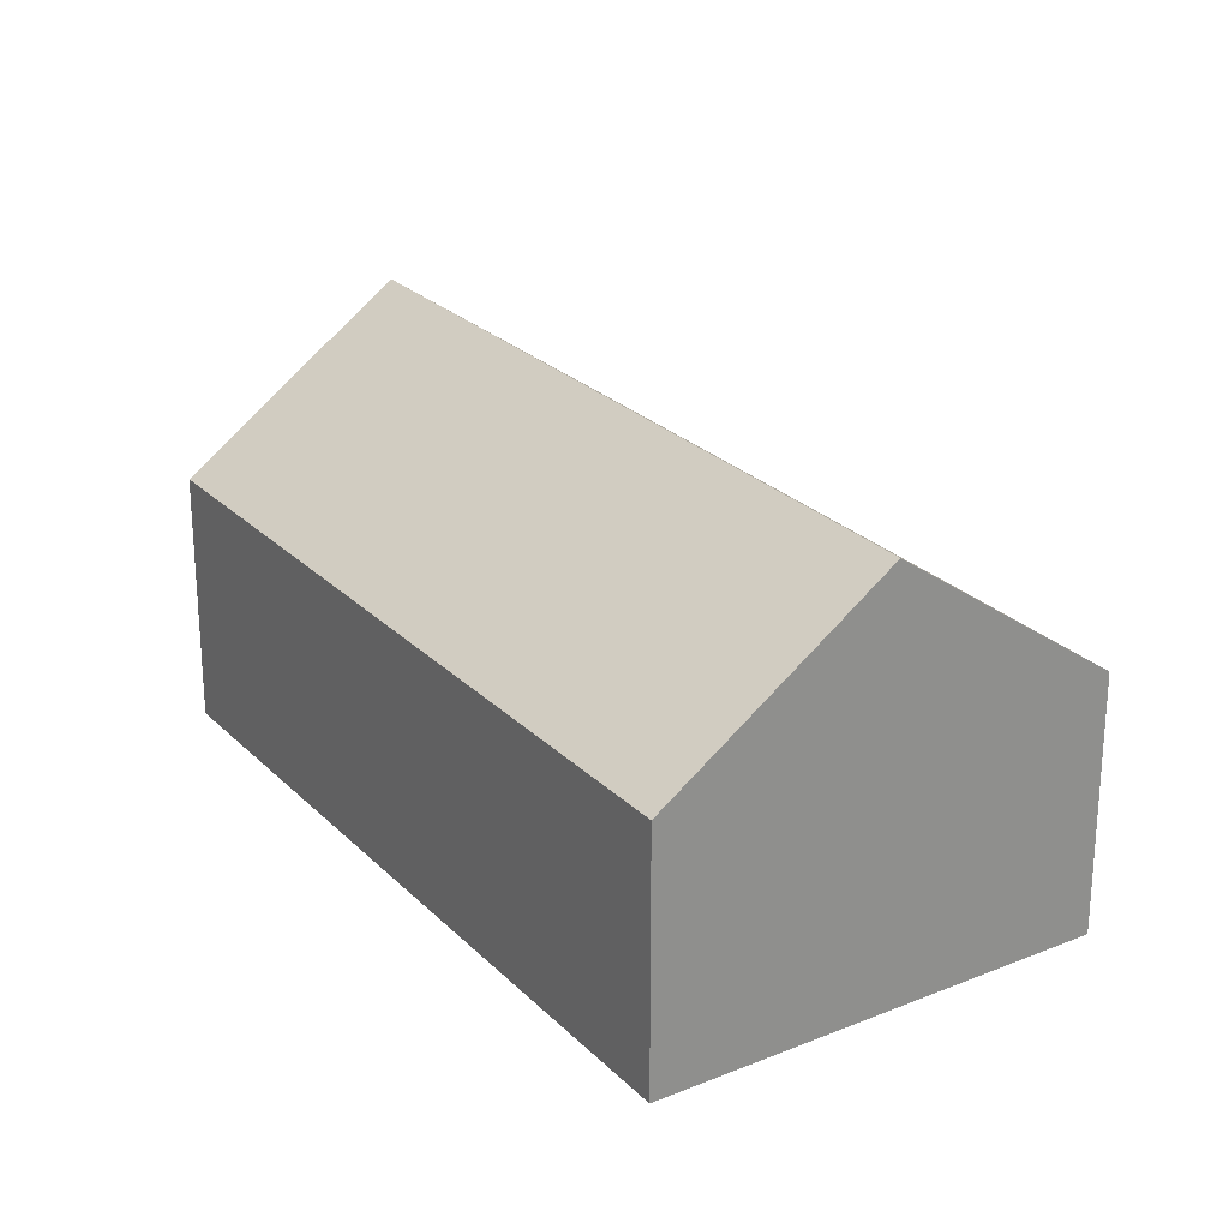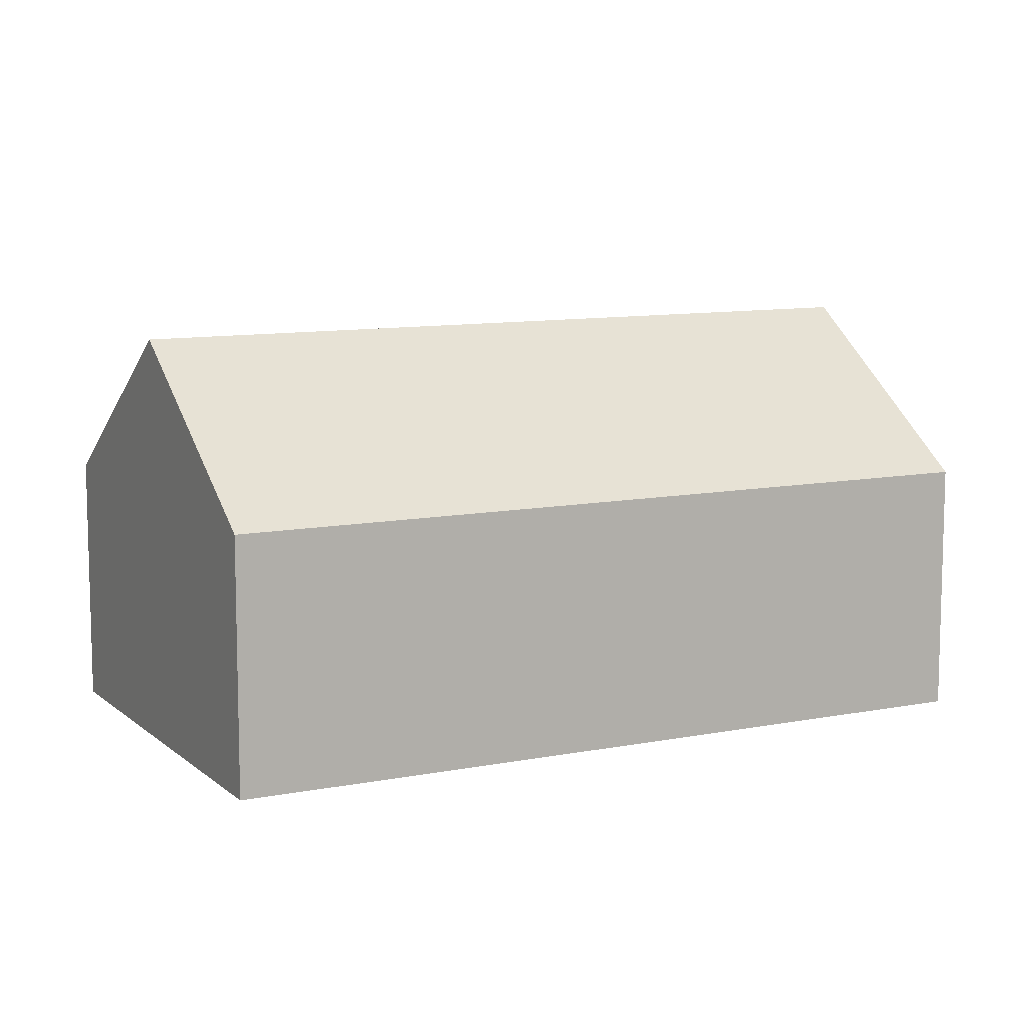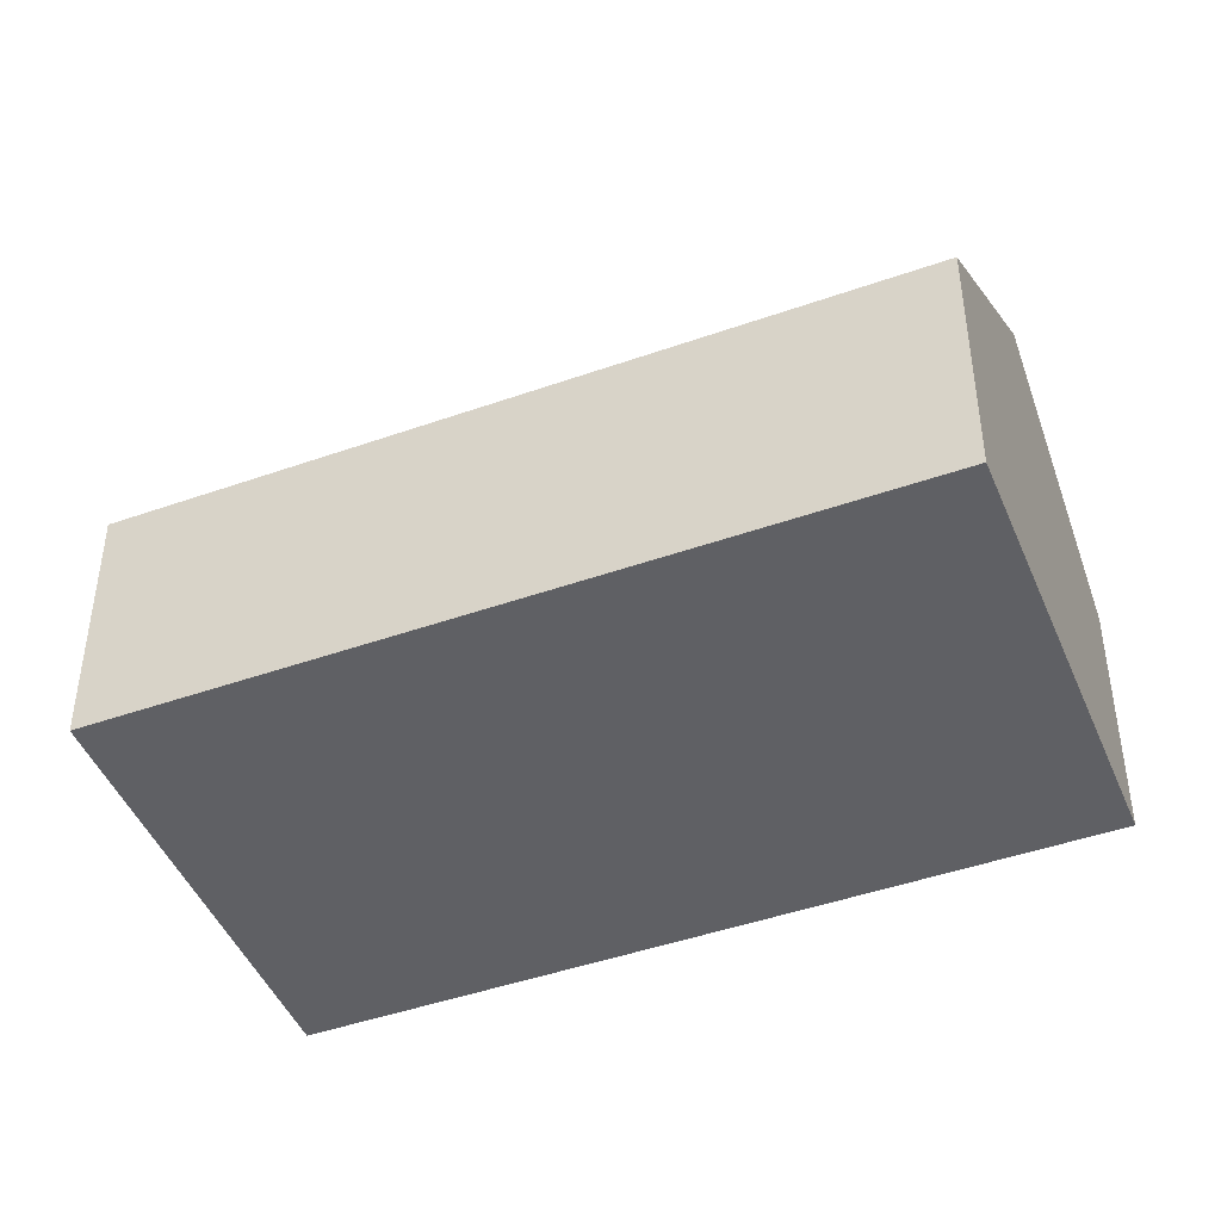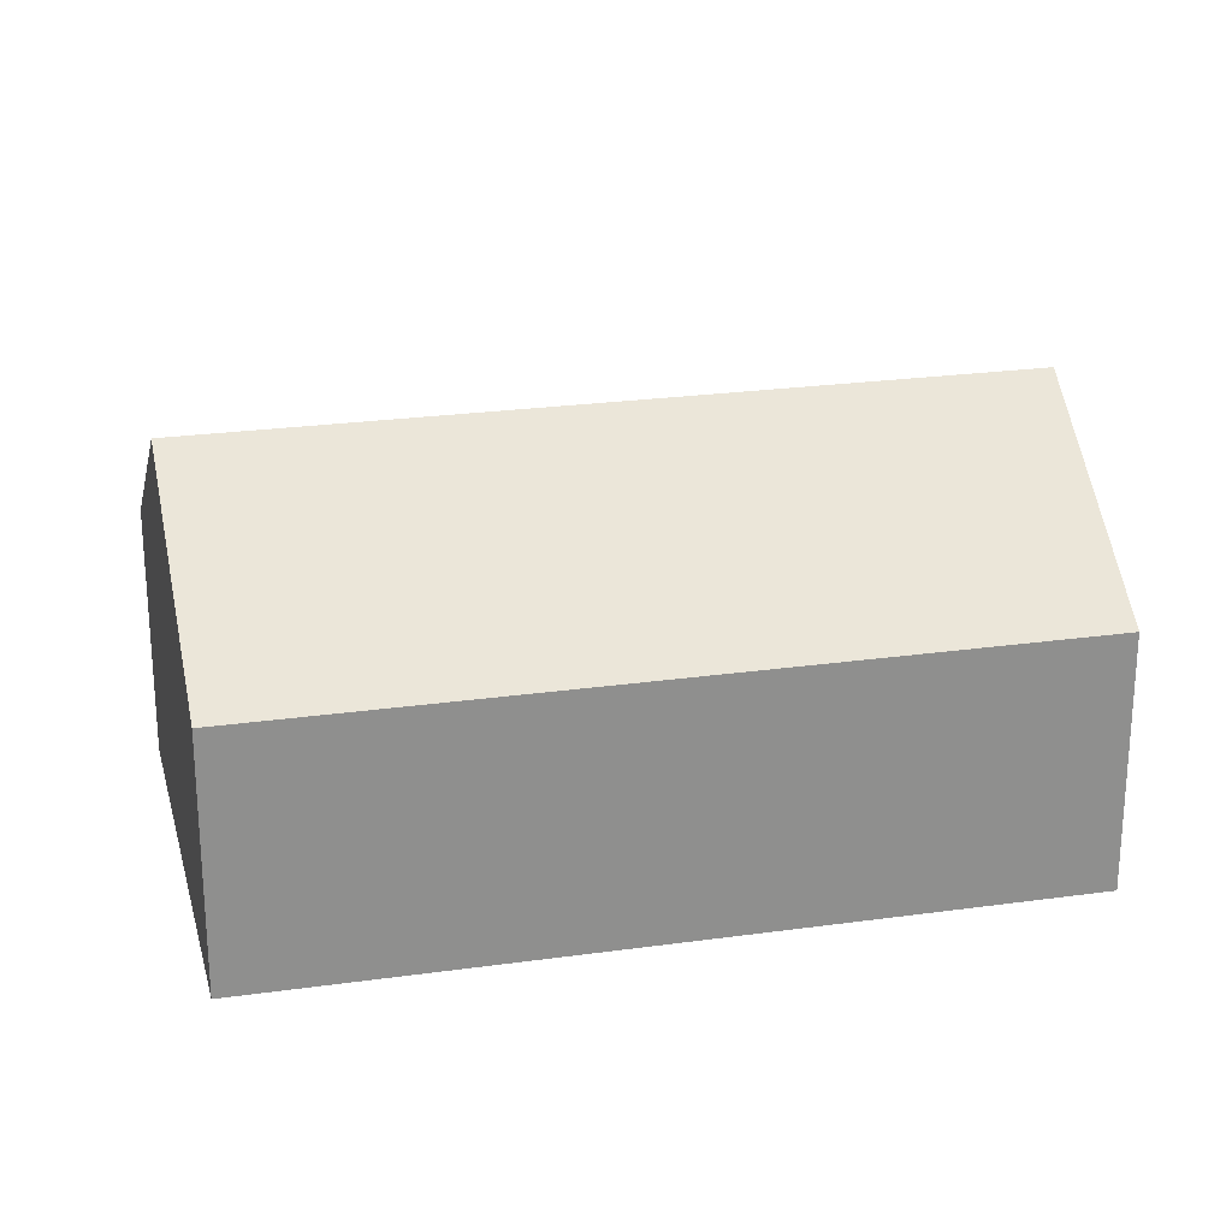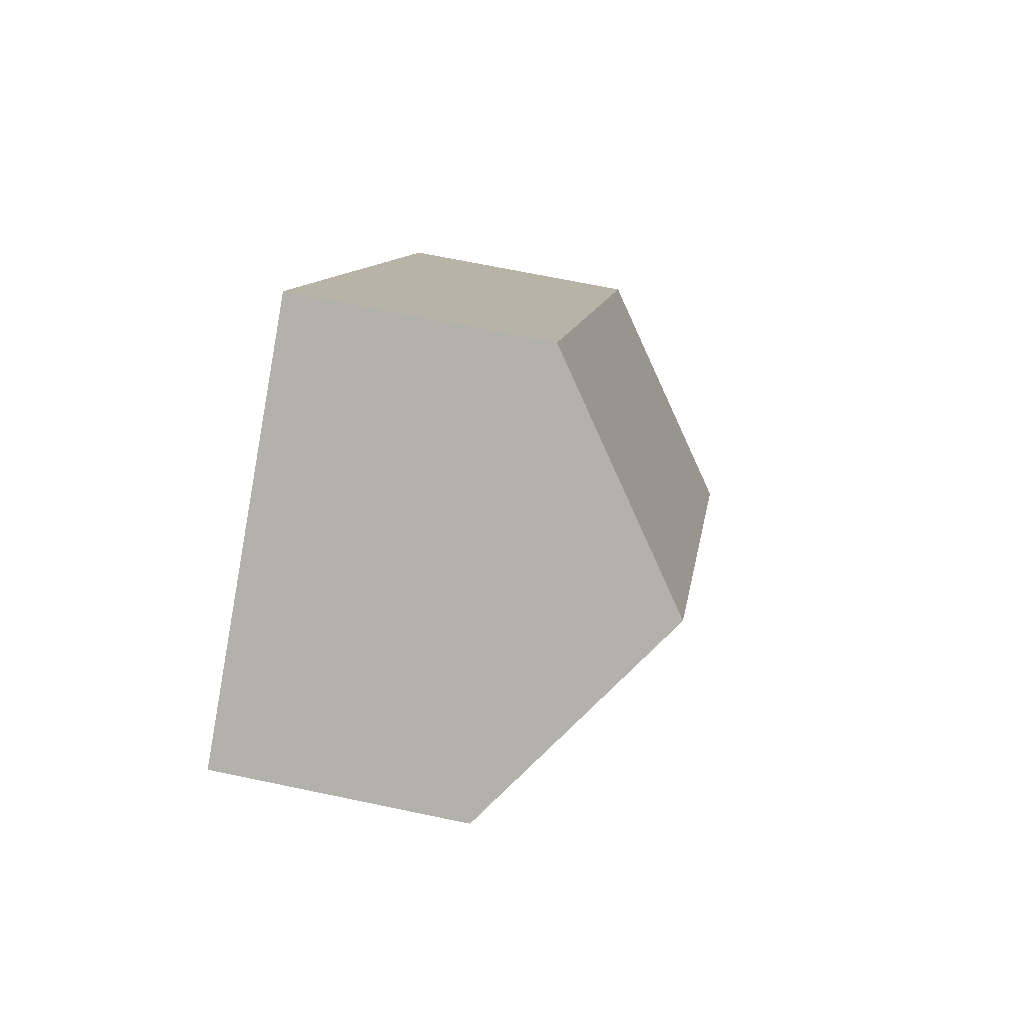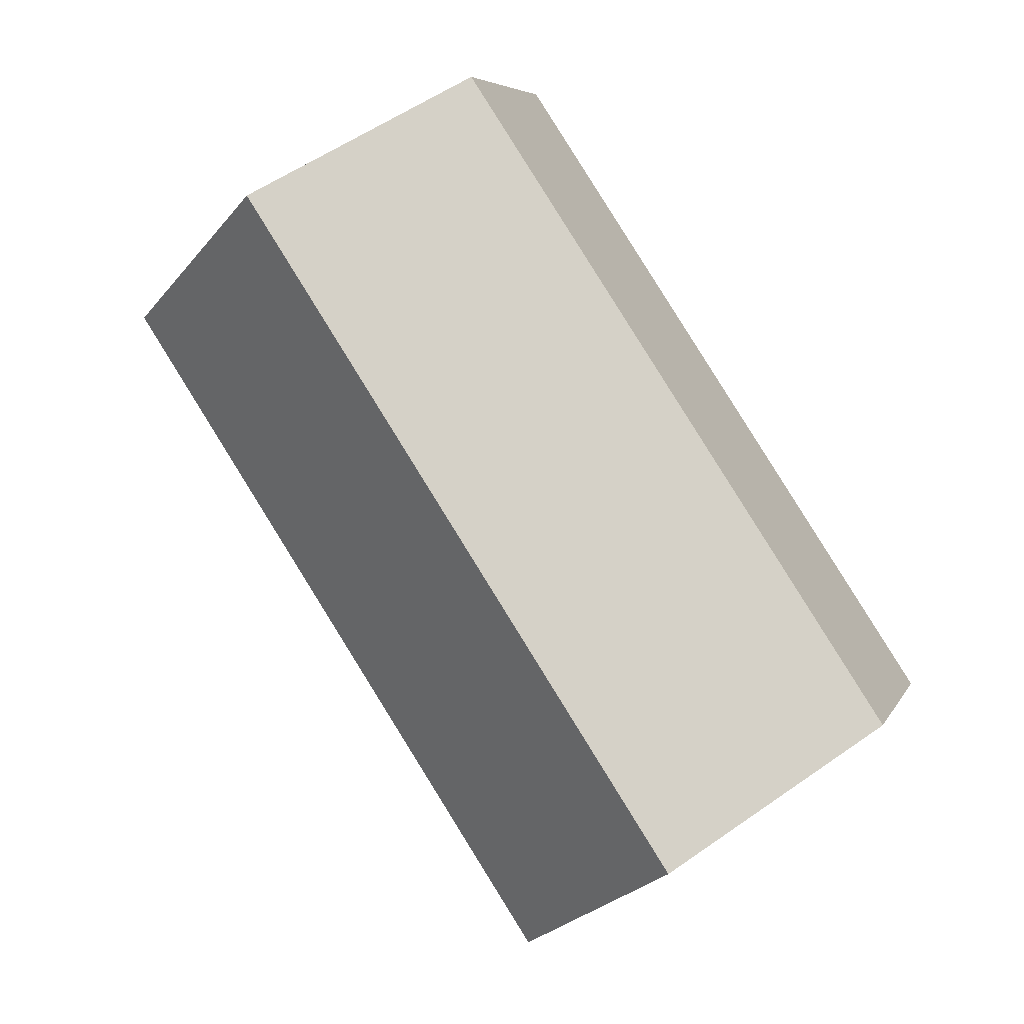
<metadata>
{"format":"obj","ext":"obj","renderer":"f3d","projection":"perspective","resolution":1024,"background":"white","views":[{"elev":25.1,"azim":0.4,"up":"+Y"},{"elev":10.1,"azim":96.5,"up":"+Y"},{"elev":-45.0,"azim":-34.3,"up":"+Y"},{"elev":24.9,"azim":-69.3,"up":"+Y"},{"elev":66.0,"azim":102.0,"up":"+Z"},{"elev":5.9,"azim":-163.8,"up":"+Z"}]}
</metadata>
<code>
v  4.318 9.382 -2.964
v  18.72 5.768 9.415
v  8.623 5.768 -5.92
v  15.71 8.275 11.43
v  14.38 9.382 12.32
v  10.06 5.782 15.21
v  0 5.757 3.525e-16
v  13.46 8.614 12.94
v  0 0 0
v  4.318 1.815e-16 -2.964
v  8.623 3.625e-16 -5.92
v  10.06 -9.315e-16 15.21
v  13.46 -7.922e-16 12.94
v  18.72 -5.765e-16 9.415
v  14.38 -7.544e-16 12.32
v  15.71 -6.999e-16 11.43
g defaultobject
f 1 2 3
f 2 1 4
f 4 1 5
f 6 1 7
f 1 6 5
f 5 6 8
f 3 7 1
f 7 3 9
f 9 3 10
f 10 3 11
f 7 12 6
f 12 7 9
f 12 8 6
f 8 12 5
f 5 12 4
f 4 12 2
f 2 12 13
f 2 13 14
f 14 13 15
f 14 15 16
f 14 3 2
f 3 14 11
f 10 12 9
f 12 10 11
f 12 11 16
f 16 11 14
f 12 16 15
f 12 15 13

</code>
